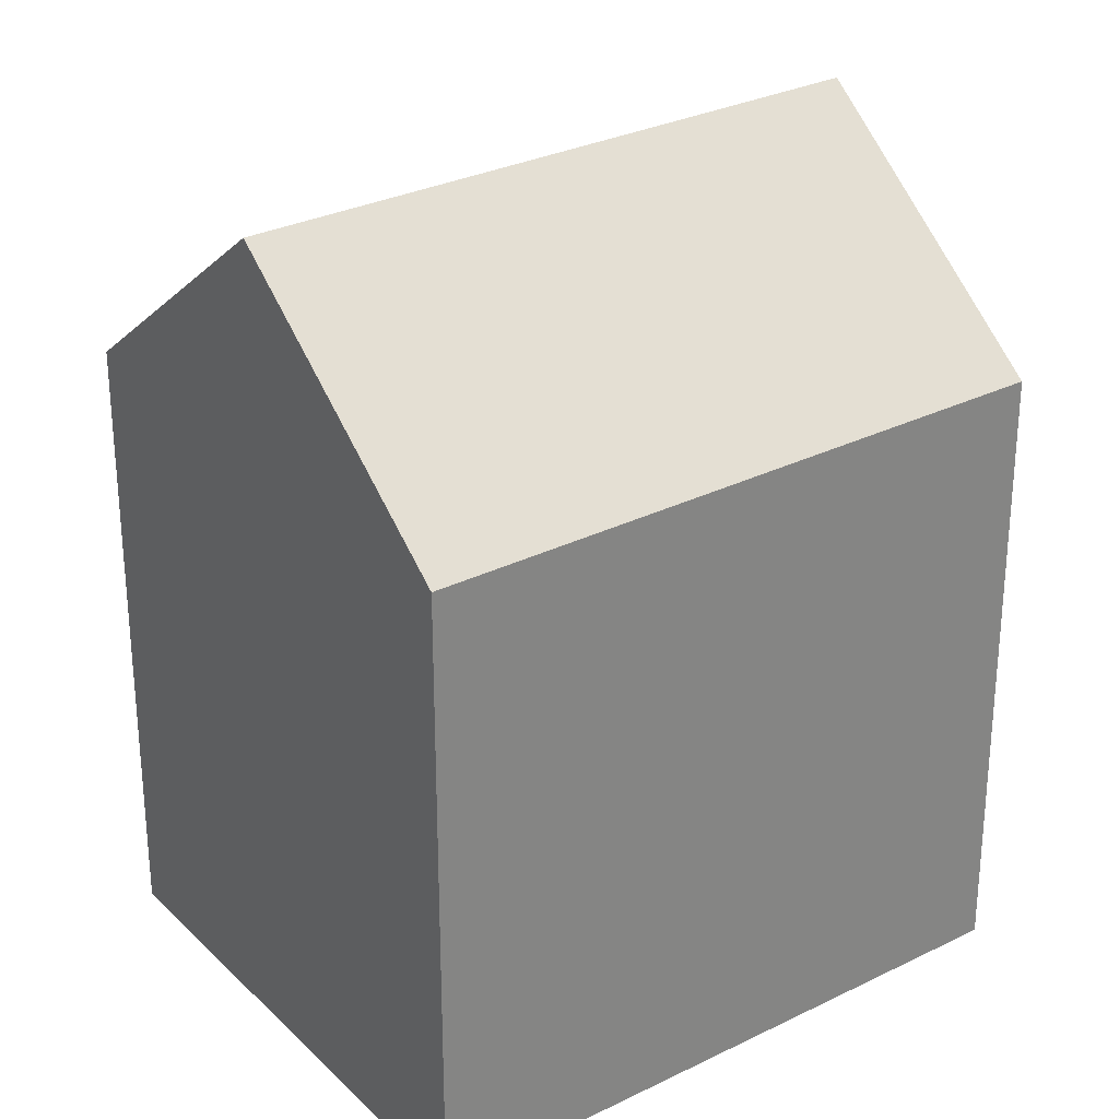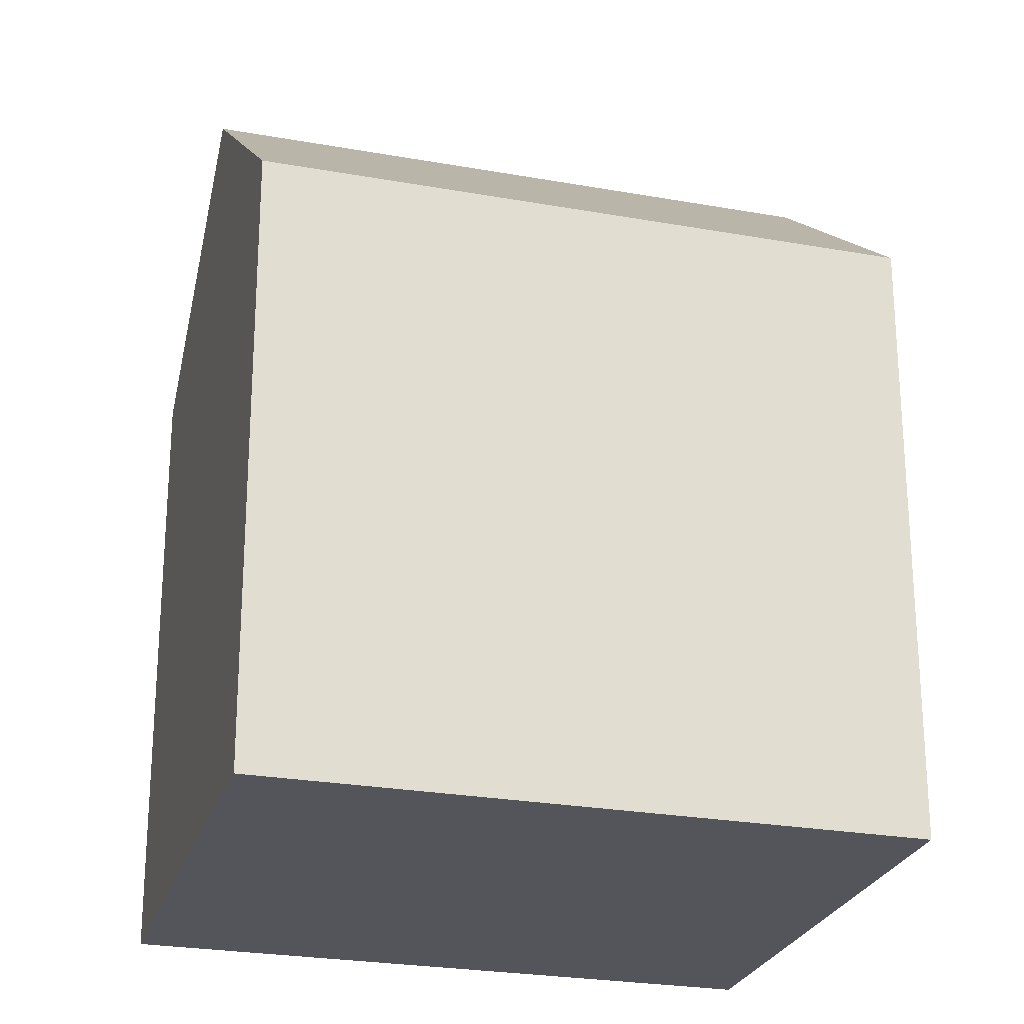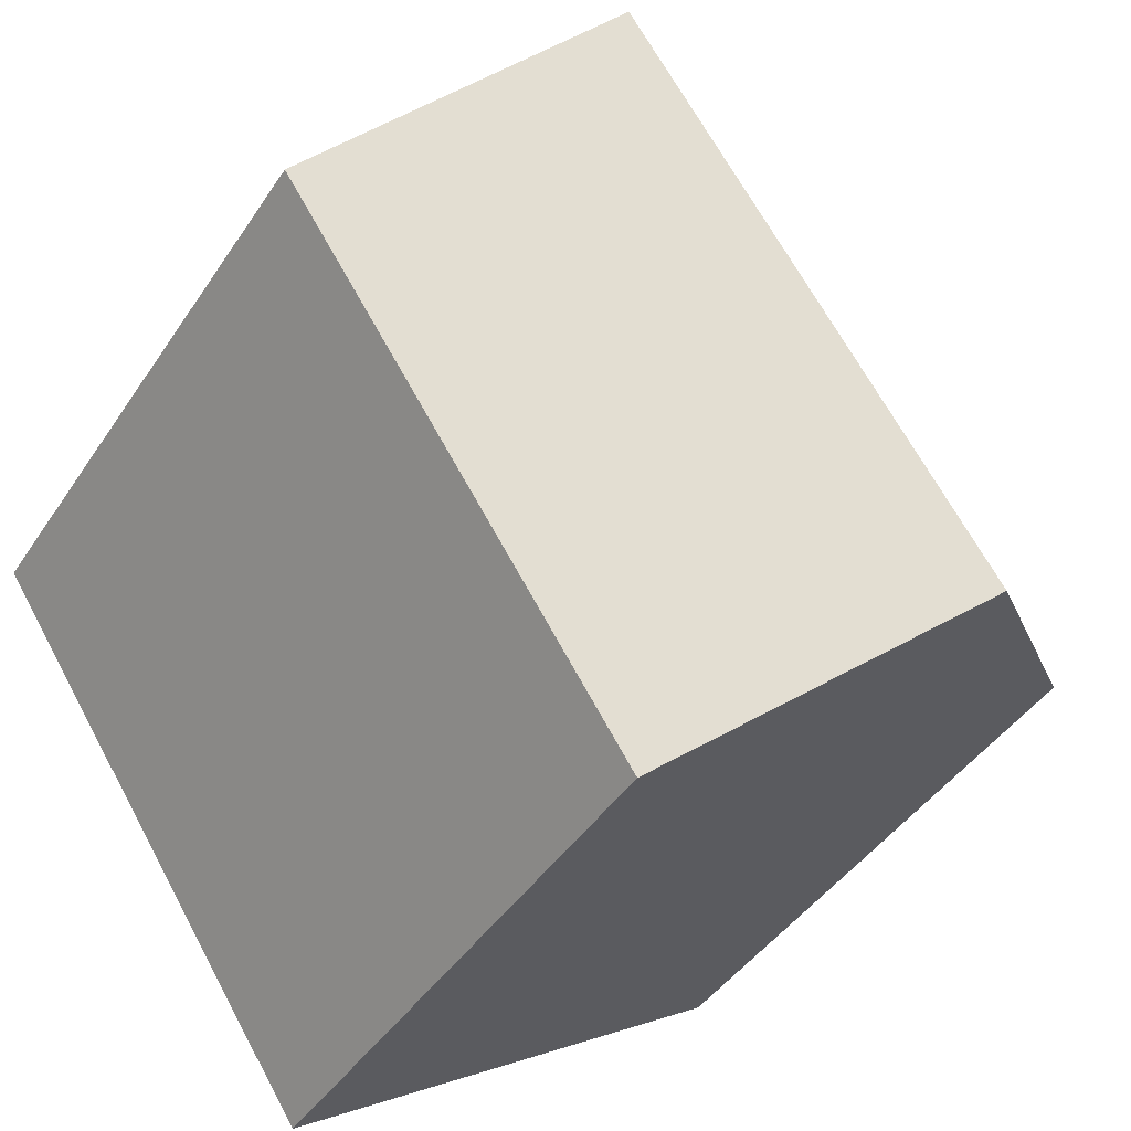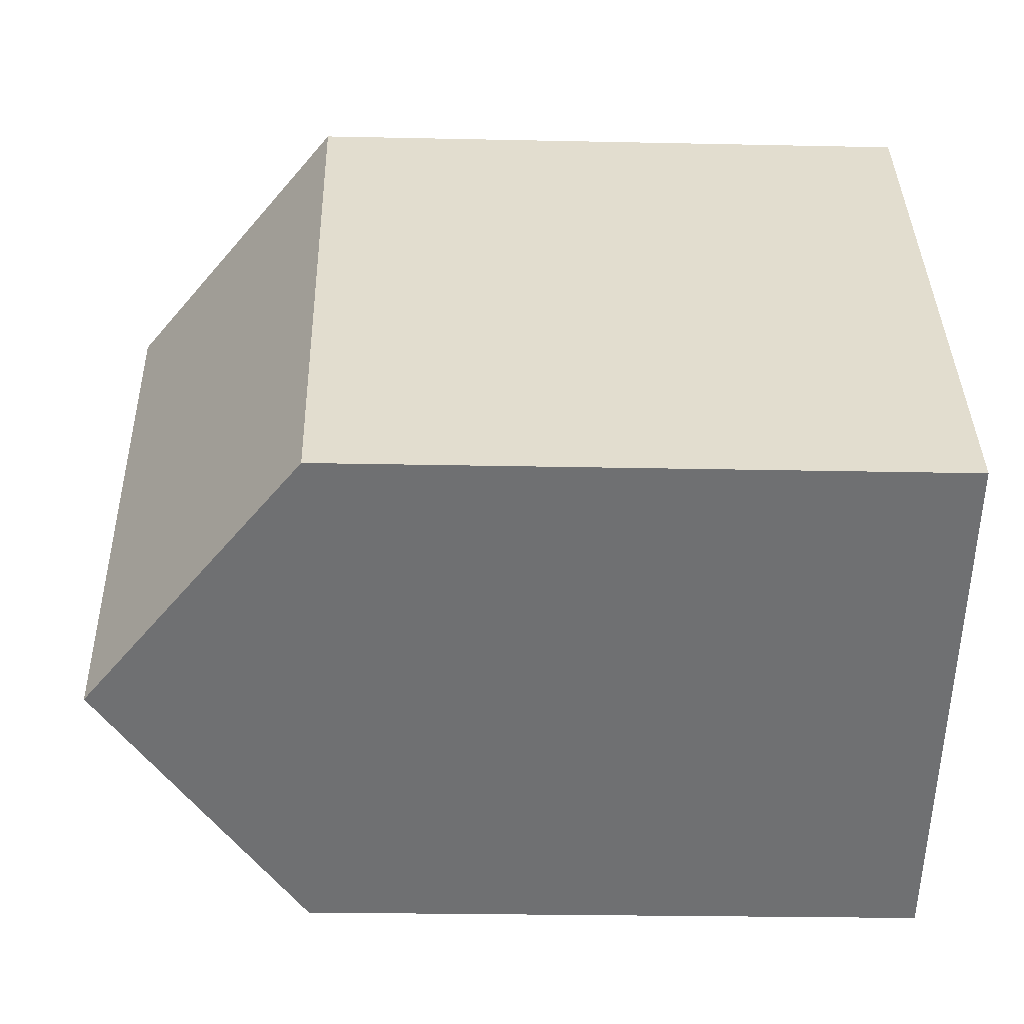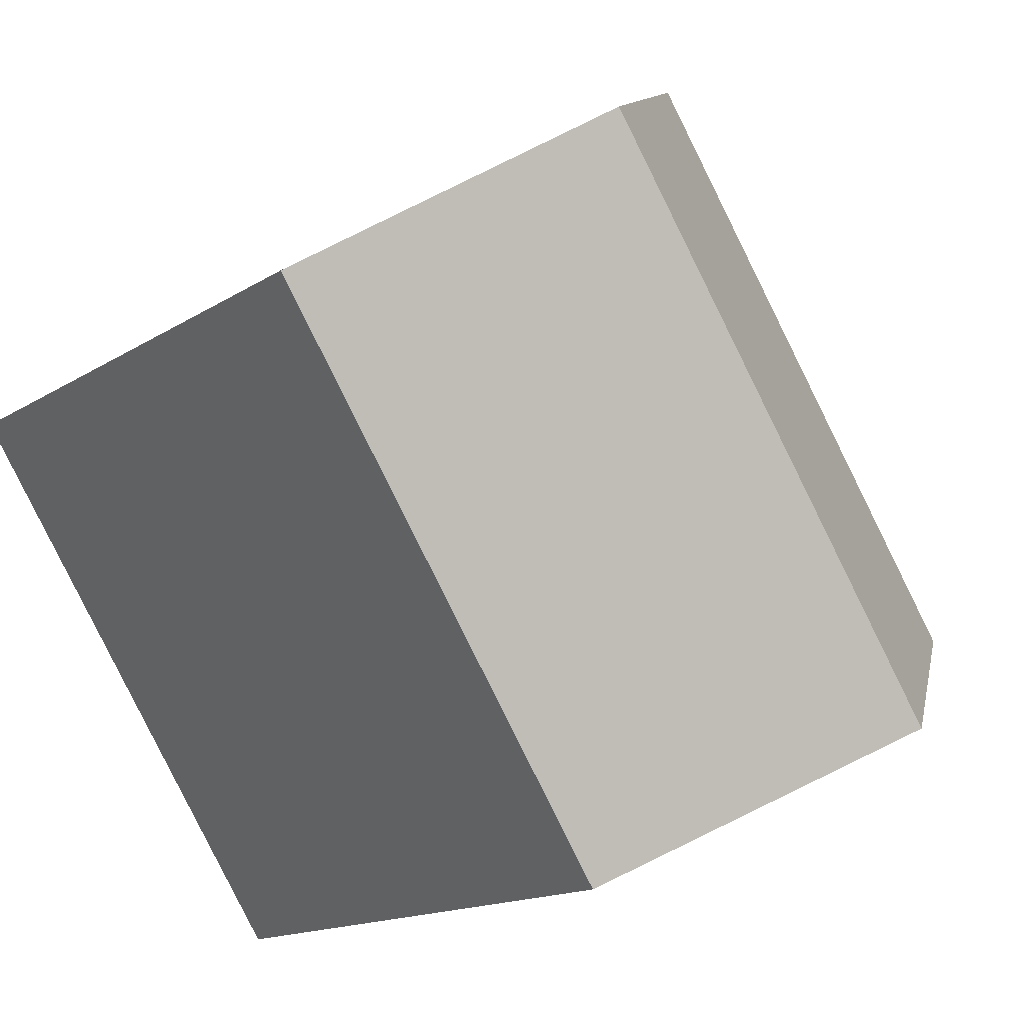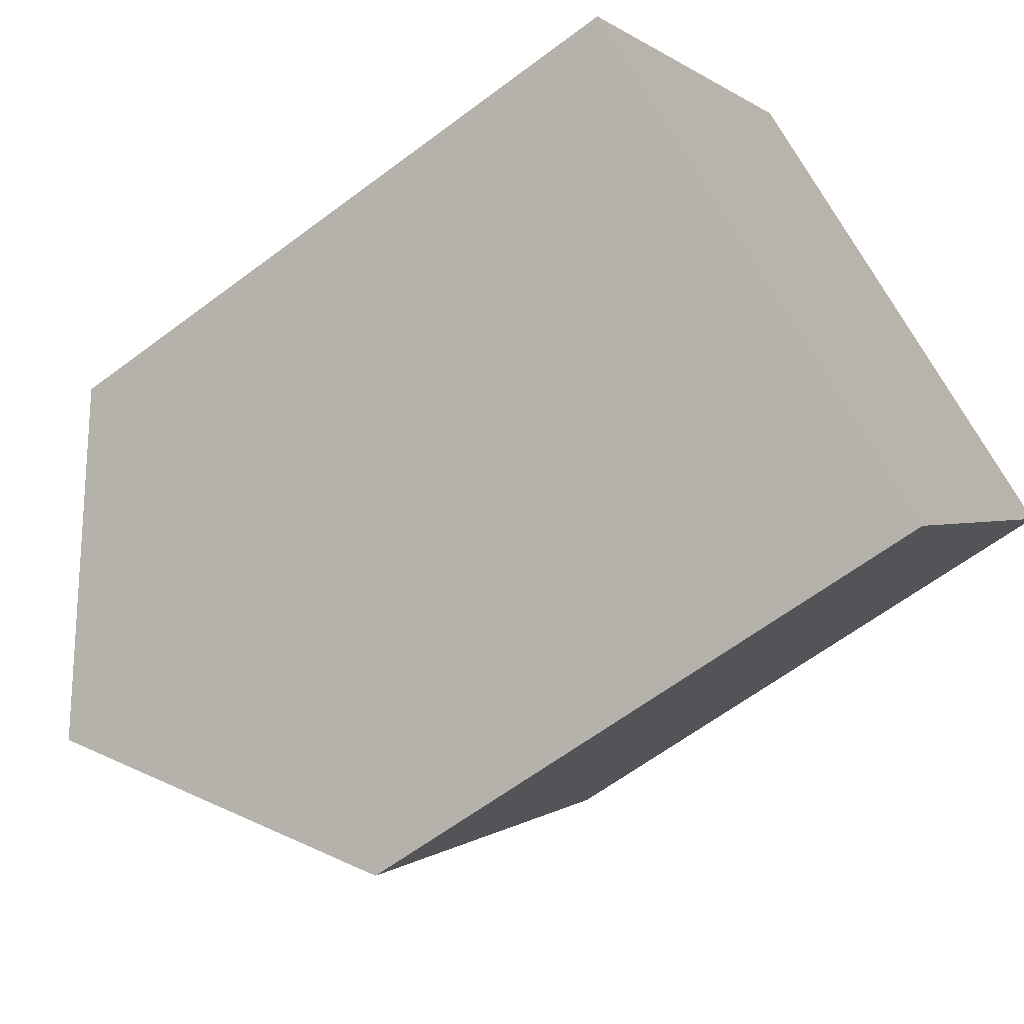
<metadata>
{"format":"obj","ext":"obj","renderer":"f3d","projection":"perspective","resolution":1024,"background":"white","views":[{"elev":29.3,"azim":-93.0,"up":"+Y"},{"elev":-25.0,"azim":-73.0,"up":"+Y"},{"elev":-42.6,"azim":149.3,"up":"+Z"},{"elev":-22.2,"azim":-92.2,"up":"+Z"},{"elev":-14.6,"azim":144.0,"up":"+Z"},{"elev":-62.0,"azim":-52.5,"up":"+Z"}]}
</metadata>
<code>
v  8.38 -7.796e-16 12.73
v  10.89 4.249e-16 -6.939
v  19.27 -3.548e-16 5.794
v  0 0 0
v  0.0003092 14.48 -0.0004591
v  10.89 14.48 -6.939
v  5.447 19.39 -3.47
v  19.27 14.48 5.794
v  8.381 14.48 12.73
v  13.83 19.39 9.263
g defaultobject
f 1 2 3
f 2 1 4
f 5 2 4
f 2 5 6
f 6 5 7
f 2 8 3
f 8 2 6
f 8 1 3
f 1 8 9
f 9 8 10
f 9 4 1
f 4 9 5
f 7 9 10
f 9 7 5
f 6 10 8
f 10 6 7

</code>
